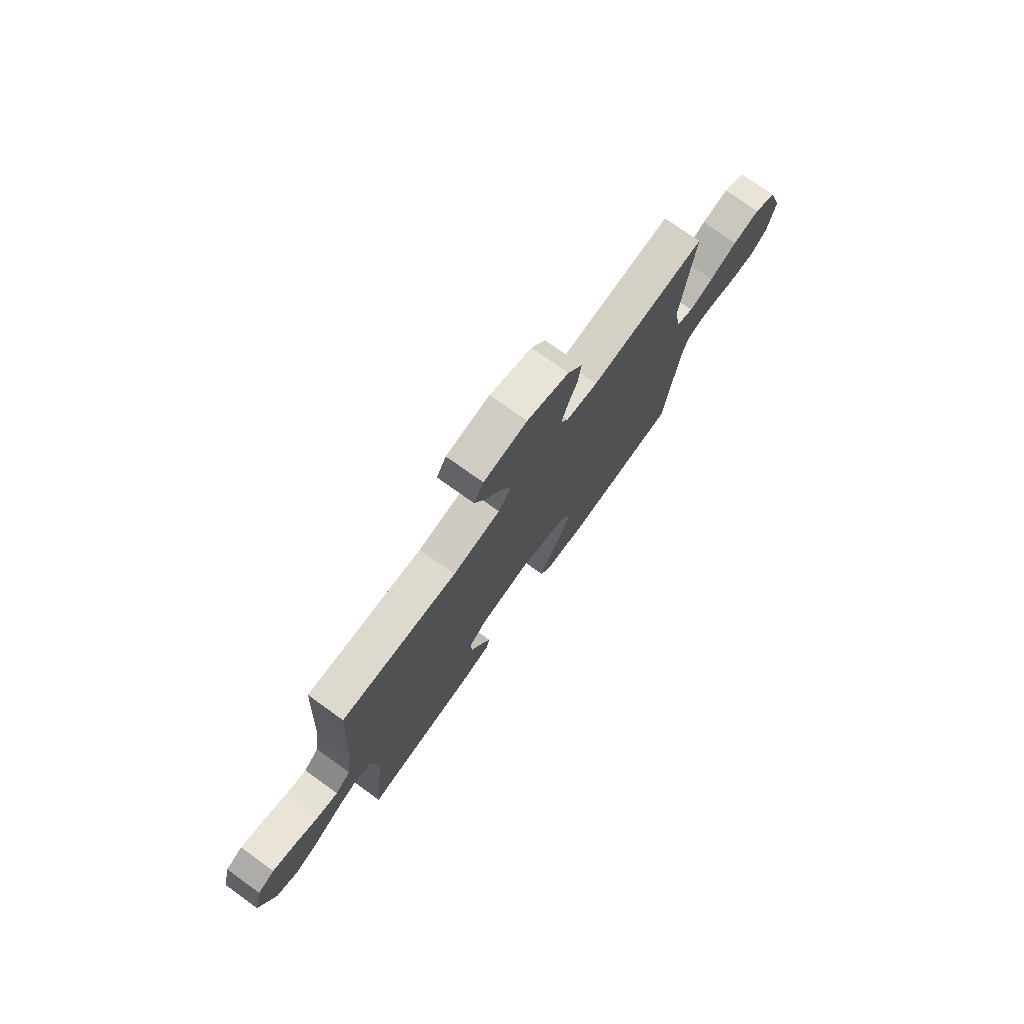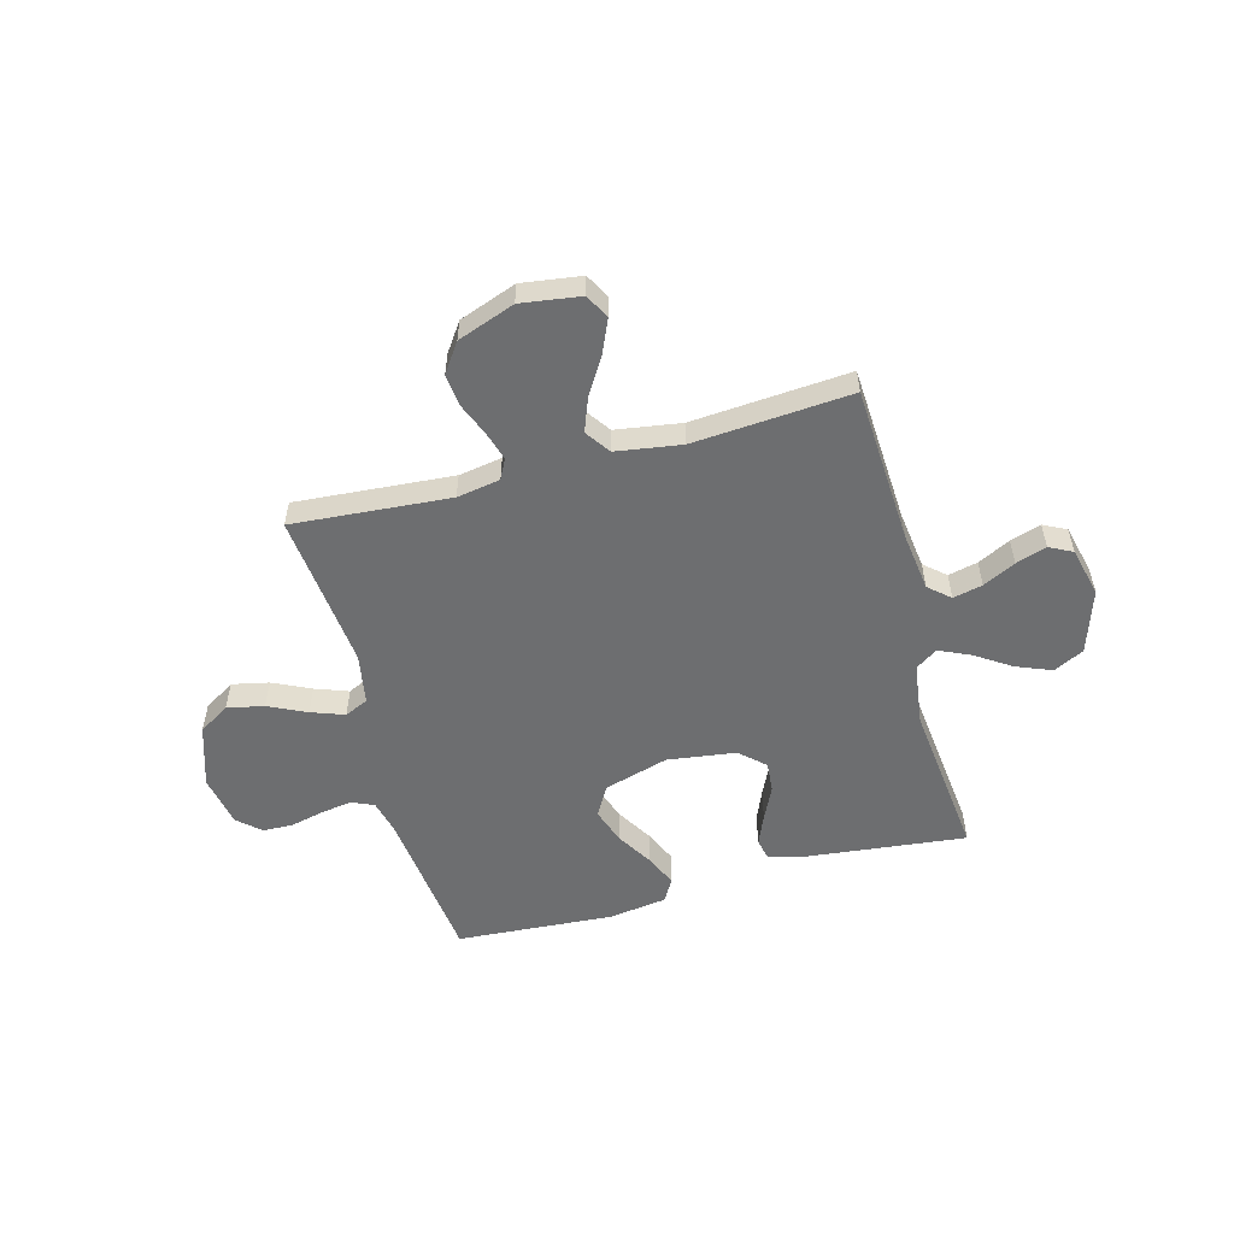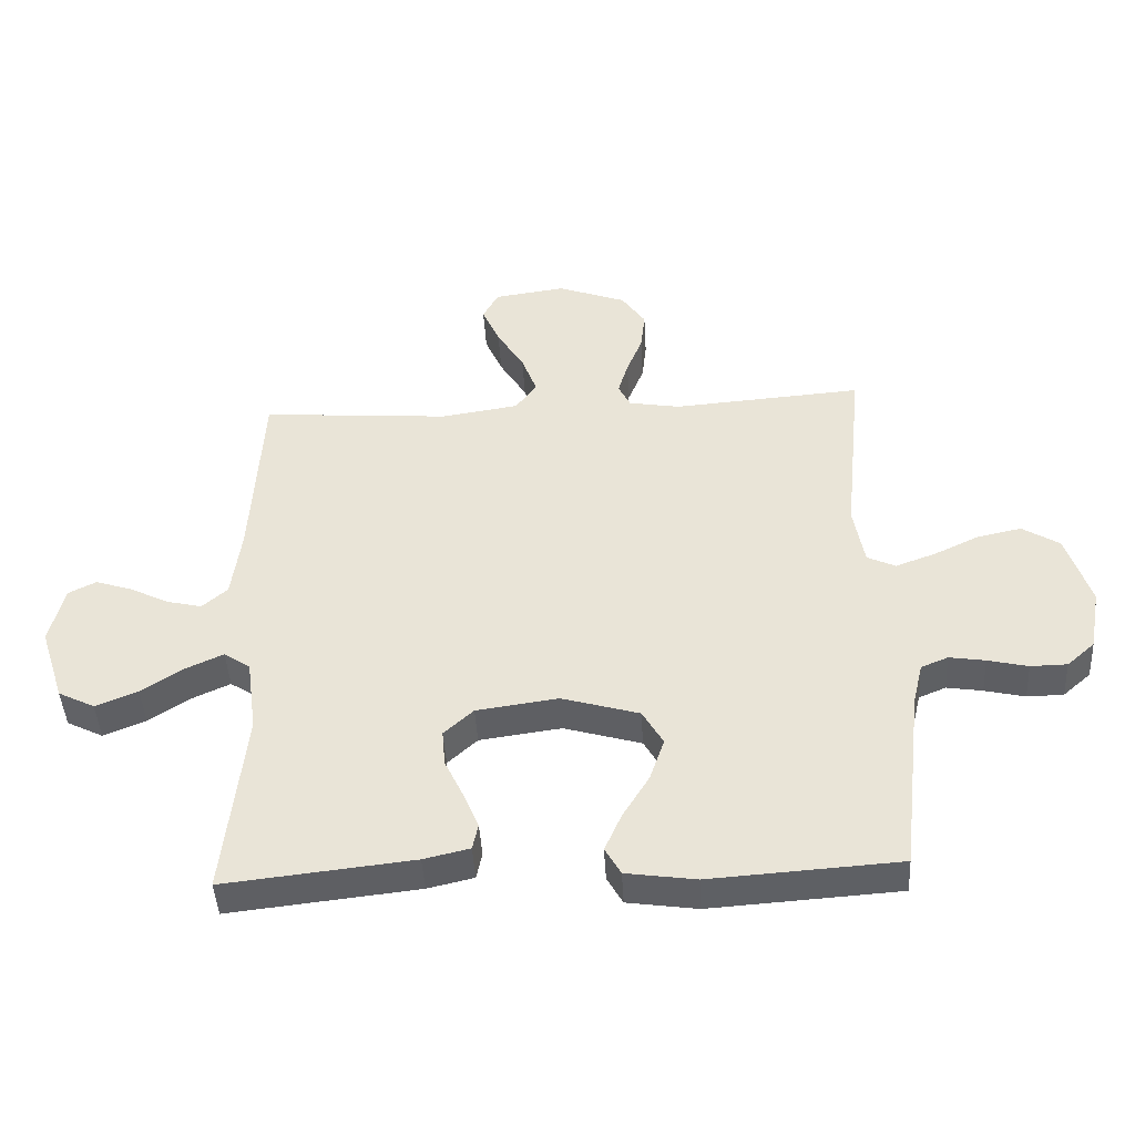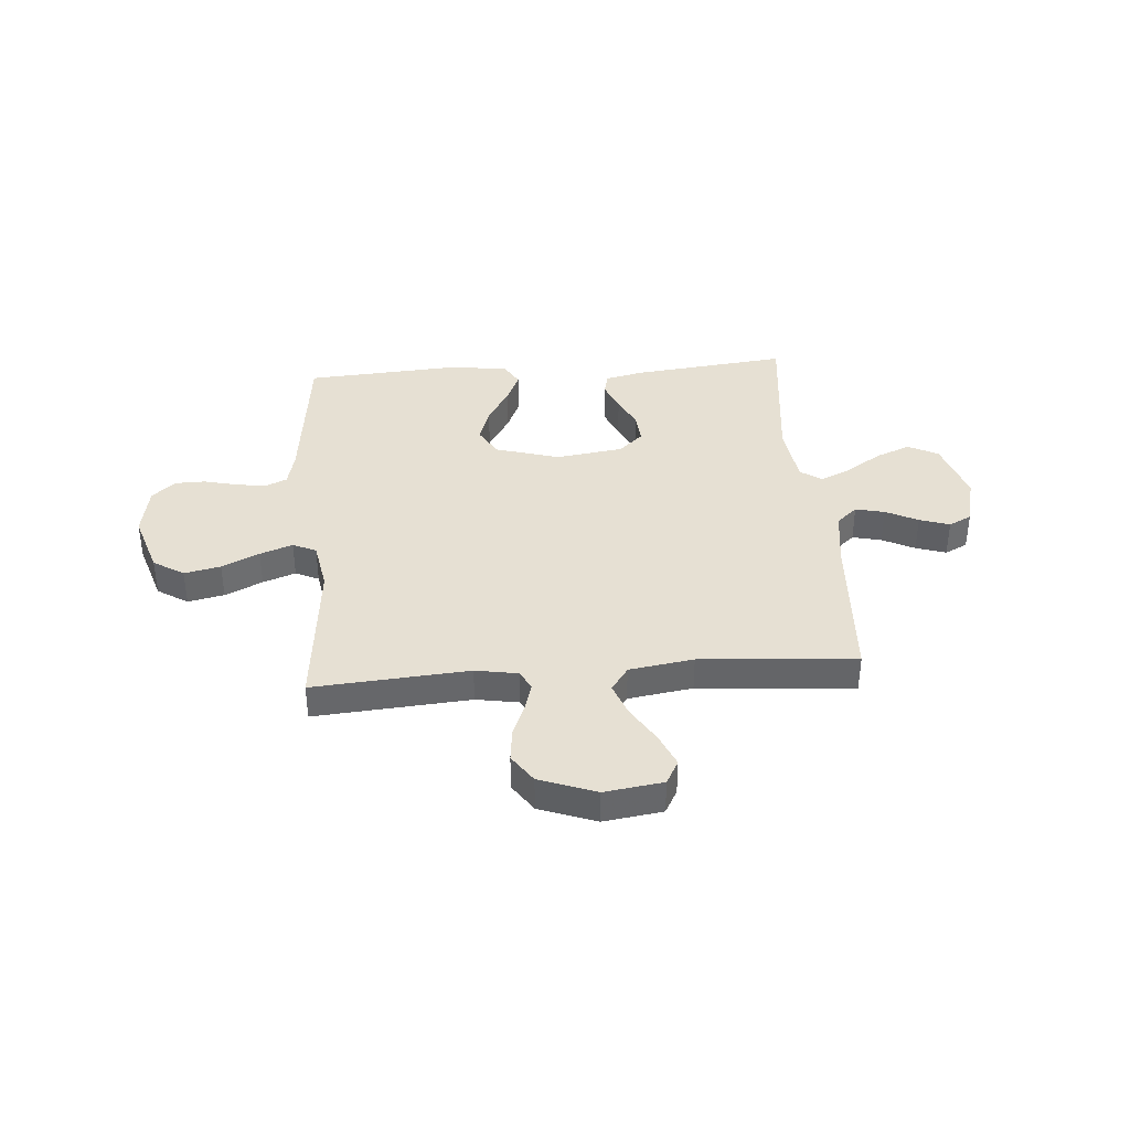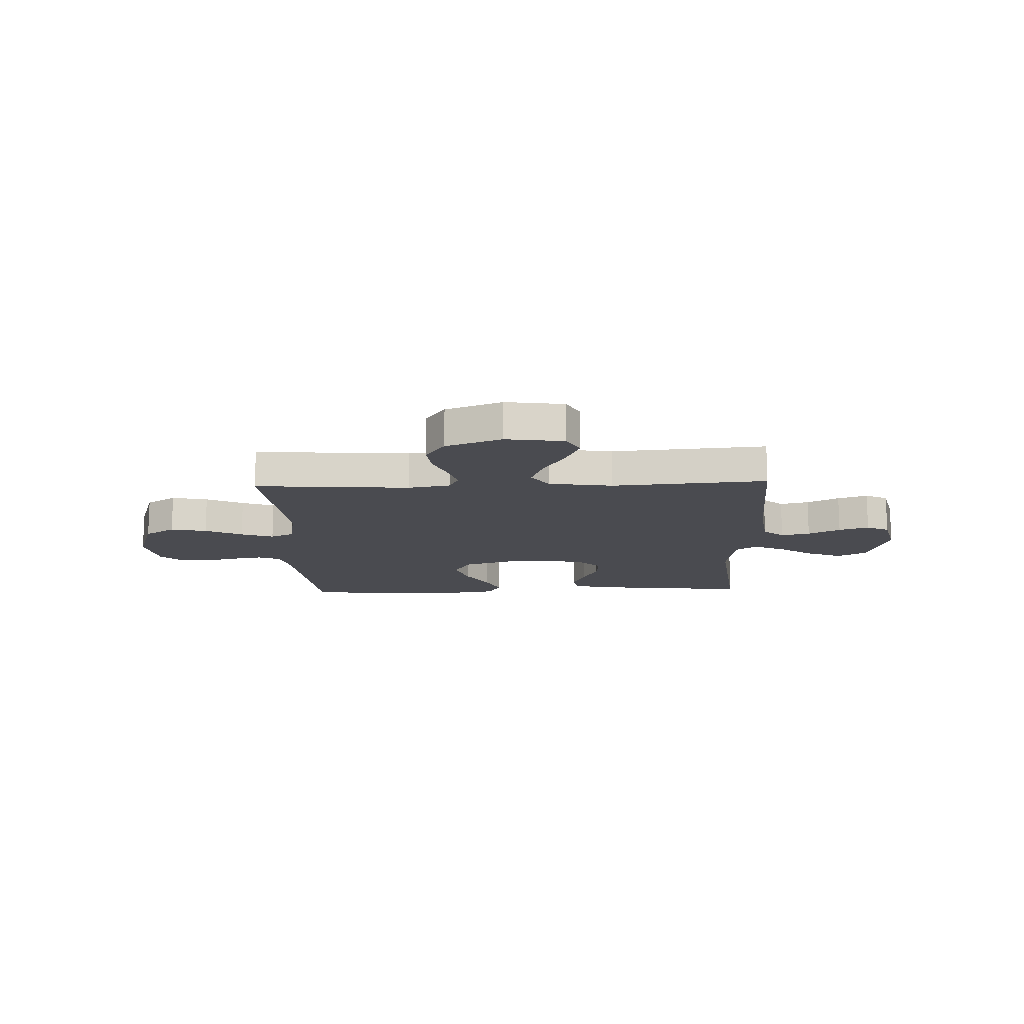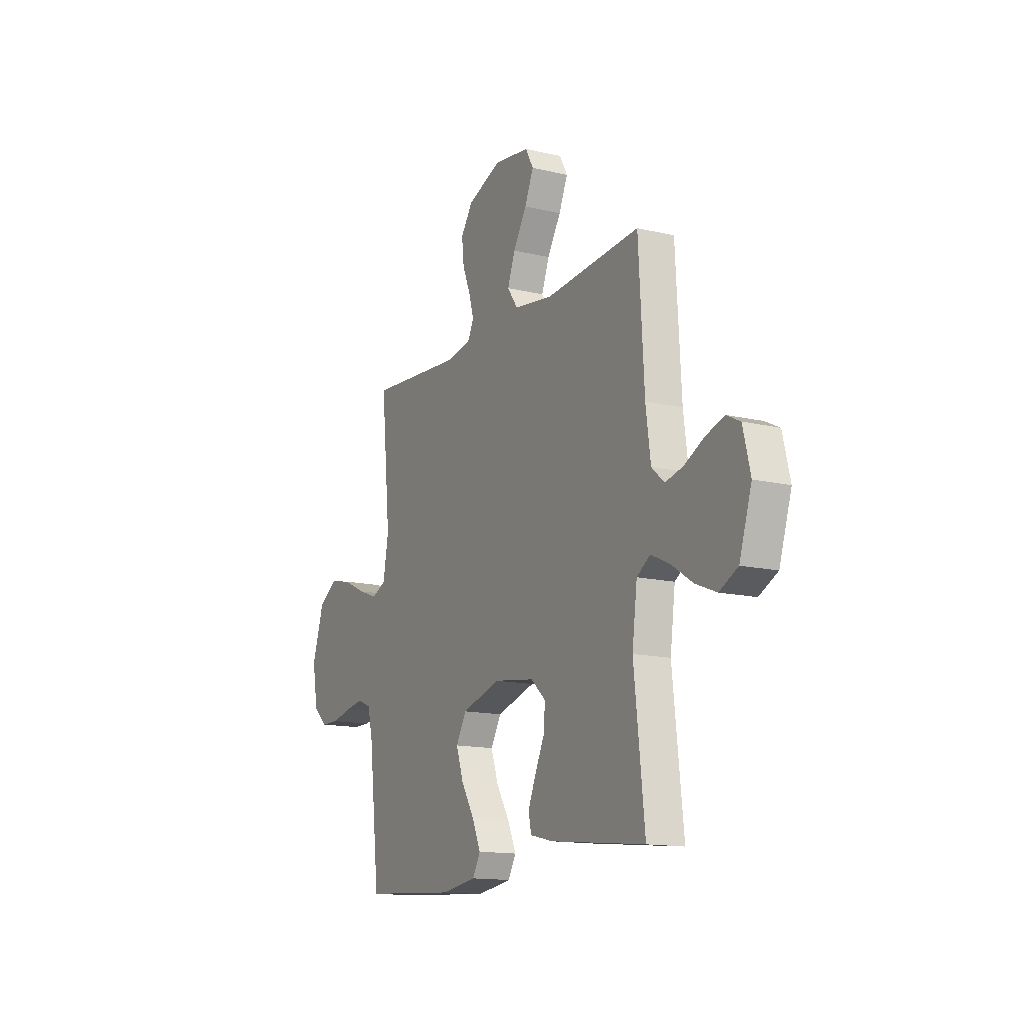
<metadata>
{"format":"obj","ext":"obj","renderer":"f3d","projection":"perspective","resolution":1024,"background":"white","views":[{"elev":75.6,"azim":125.7,"up":"+Z"},{"elev":-54.3,"azim":15.1,"up":"+Y"},{"elev":-44.1,"azim":-176.8,"up":"+Z"},{"elev":38.4,"azim":-4.4,"up":"+Y"},{"elev":-14.4,"azim":2.2,"up":"+Y"},{"elev":-14.3,"azim":62.5,"up":"+Z"}]}
</metadata>
<code>
v 0.5 0.07 0.5
v 0.517 0.07 0.2
v 0.532 0.07 0.088
v 0.572 0.07 0.053
v 0.628 0.07 0.066
v 0.69 0.07 0.097
v 0.748 0.07 0.116
v 0.792 0.07 0.094
v 0.815 0.07 0
v 0.776 0.07 -0.121
v 0.718 0.07 -0.15
v 0.651 0.07 -0.123
v 0.584 0.07 -0.079
v 0.525 0.07 -0.052
v 0.483 0.07 -0.08
v 0.467 0.07 -0.2
v 0.5 0.07 -0.5
v 0.2 0.07 -0.467
v 0.127 0.07 -0.45
v 0.118 0.07 -0.408
v 0.142 0.07 -0.351
v 0.172 0.07 -0.288
v 0.177 0.07 -0.23
v 0.13 0.07 -0.187
v 0 0.07 -0.169
v -0.123 0.07 -0.205
v -0.156 0.07 -0.262
v -0.133 0.07 -0.33
v -0.091 0.07 -0.399
v -0.064 0.07 -0.46
v -0.089 0.07 -0.504
v -0.2 0.07 -0.52
v -0.5 0.07 -0.5
v -0.534 0.07 -0.2
v -0.55 0.07 -0.133
v -0.593 0.07 -0.115
v -0.65 0.07 -0.124
v -0.714 0.07 -0.139
v -0.772 0.07 -0.138
v -0.816 0.07 -0.099
v -0.834 0.07 0
v -0.796 0.07 0.118
v -0.737 0.07 0.155
v -0.667 0.07 0.14
v -0.595 0.07 0.106
v -0.532 0.07 0.083
v -0.487 0.07 0.104
v -0.47 0.07 0.2
v -0.5 0.07 0.5
v -0.2 0.07 0.477
v -0.118 0.07 0.491
v -0.099 0.07 0.529
v -0.115 0.07 0.583
v -0.14 0.07 0.645
v -0.147 0.07 0.708
v -0.109 0.07 0.763
v 0 0.07 0.803
v 0.113 0.07 0.787
v 0.138 0.07 0.741
v 0.11 0.07 0.677
v 0.067 0.07 0.607
v 0.043 0.07 0.543
v 0.076 0.07 0.496
v 0.2 0.07 0.477
v 0.5 0 0.5
v 0.517 0 0.2
v 0.532 0 0.088
v 0.572 0 0.053
v 0.628 0 0.066
v 0.69 0 0.097
v 0.748 0 0.116
v 0.792 0 0.094
v 0.815 0 0
v 0.776 0 -0.121
v 0.718 0 -0.15
v 0.651 0 -0.123
v 0.584 0 -0.079
v 0.525 0 -0.052
v 0.483 0 -0.08
v 0.467 0 -0.2
v 0.5 0 -0.5
v 0.2 0 -0.467
v 0.127 0 -0.45
v 0.118 0 -0.408
v 0.142 0 -0.351
v 0.172 0 -0.288
v 0.177 0 -0.23
v 0.13 0 -0.187
v 0 0 -0.169
v -0.123 0 -0.205
v -0.156 0 -0.262
v -0.133 0 -0.33
v -0.091 0 -0.399
v -0.064 0 -0.46
v -0.089 0 -0.504
v -0.2 0 -0.52
v -0.5 0 -0.5
v -0.534 0 -0.2
v -0.55 0 -0.133
v -0.593 0 -0.115
v -0.65 0 -0.124
v -0.714 0 -0.139
v -0.772 0 -0.138
v -0.816 0 -0.099
v -0.834 0 0
v -0.796 0 0.118
v -0.737 0 0.155
v -0.667 0 0.14
v -0.595 0 0.106
v -0.532 0 0.083
v -0.487 0 0.104
v -0.47 0 0.2
v -0.5 0 0.5
v -0.2 0 0.477
v -0.118 0 0.491
v -0.099 0 0.529
v -0.115 0 0.583
v -0.14 0 0.645
v -0.147 0 0.708
v -0.109 0 0.763
v 0 0 0.803
v 0.113 0 0.787
v 0.138 0 0.741
v 0.11 0 0.677
v 0.067 0 0.607
v 0.043 0 0.543
v 0.076 0 0.496
v 0.2 0 0.477
f 59 60 61
f 58 59 61
f 57 58 61
f 56 57 61
f 55 56 61
f 54 55 61
f 53 54 61
f 52 53 61 62
f 51 52 62 63
f 48 49 50
f 51 63 64
f 50 51 64
f 48 50 64
f 47 48 64
f 43 44 45
f 42 43 45
f 41 42 45
f 40 41 45
f 39 40 45
f 38 39 45
f 37 38 45
f 36 37 45 46
f 35 36 46 47
f 32 33 34
f 31 32 34
f 30 31 34
f 29 30 34
f 28 29 34
f 34 35 47
f 28 34 47
f 27 28 47
f 20 21 22
f 19 20 22
f 18 19 22
f 17 18 22
f 16 17 22
f 15 16 22 23
f 14 15 23 24
f 11 12 13
f 10 11 13
f 9 10 13
f 8 9 13
f 7 8 13
f 6 7 13
f 5 6 13
f 4 5 13 14
f 14 24 25
f 4 14 25
f 3 4 25
f 64 1 2
f 26 27 47 64
f 25 26 64
f 3 25 64
f 2 3 64
f 125 124 123
f 125 123 122
f 125 122 121
f 125 121 120
f 125 120 119
f 125 119 118
f 125 118 117
f 126 125 117 116
f 127 126 116 115
f 114 113 112
f 128 127 115
f 128 115 114
f 128 114 112
f 128 112 111
f 109 108 107
f 109 107 106
f 109 106 105
f 109 105 104
f 109 104 103
f 109 103 102
f 109 102 101
f 110 109 101 100
f 111 110 100 99
f 98 97 96
f 98 96 95
f 98 95 94
f 98 94 93
f 98 93 92
f 111 99 98
f 111 98 92
f 111 92 91
f 86 85 84
f 86 84 83
f 86 83 82
f 86 82 81
f 86 81 80
f 87 86 80 79
f 88 87 79 78
f 77 76 75
f 77 75 74
f 77 74 73
f 77 73 72
f 77 72 71
f 77 71 70
f 77 70 69
f 78 77 69 68
f 89 88 78
f 89 78 68
f 89 68 67
f 66 65 128
f 128 111 91 90
f 128 90 89
f 128 89 67
f 128 67 66
f 1 65 66 2
f 2 66 67 3
f 3 67 68 4
f 4 68 69 5
f 5 69 70 6
f 6 70 71 7
f 7 71 72 8
f 8 72 73 9
f 9 73 74 10
f 10 74 75 11
f 11 75 76 12
f 12 76 77 13
f 13 77 78 14
f 14 78 79 15
f 15 79 80 16
f 16 80 81 17
f 17 81 82 18
f 18 82 83 19
f 19 83 84 20
f 20 84 85 21
f 21 85 86 22
f 22 86 87 23
f 23 87 88 24
f 24 88 89 25
f 25 89 90 26
f 26 90 91 27
f 27 91 92 28
f 28 92 93 29
f 29 93 94 30
f 30 94 95 31
f 31 95 96 32
f 32 96 97 33
f 33 97 98 34
f 34 98 99 35
f 35 99 100 36
f 36 100 101 37
f 37 101 102 38
f 38 102 103 39
f 39 103 104 40
f 40 104 105 41
f 41 105 106 42
f 42 106 107 43
f 43 107 108 44
f 44 108 109 45
f 45 109 110 46
f 46 110 111 47
f 47 111 112 48
f 48 112 113 49
f 49 113 114 50
f 50 114 115 51
f 51 115 116 52
f 52 116 117 53
f 53 117 118 54
f 54 118 119 55
f 55 119 120 56
f 56 120 121 57
f 57 121 122 58
f 58 122 123 59
f 59 123 124 60
f 60 124 125 61
f 61 125 126 62
f 62 126 127 63
f 63 127 128 64
f 64 128 65 1

</code>
